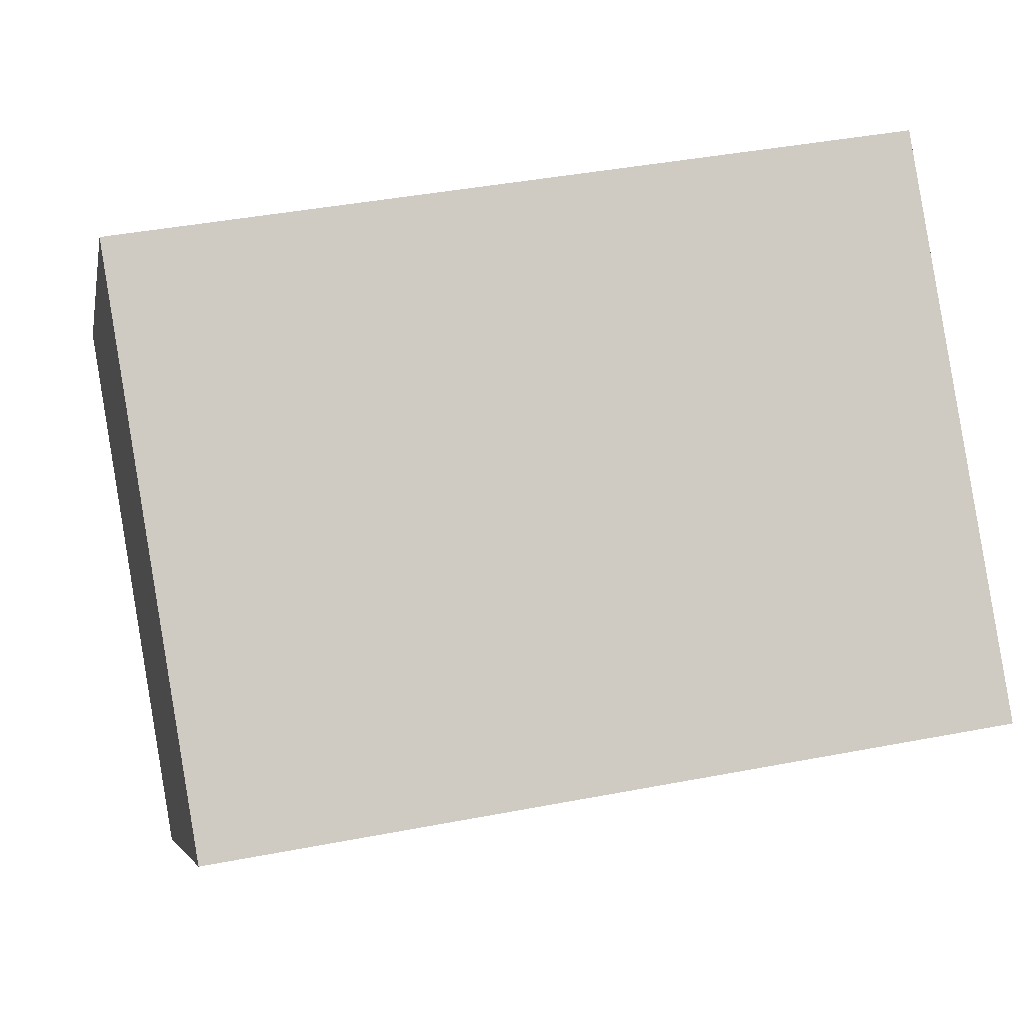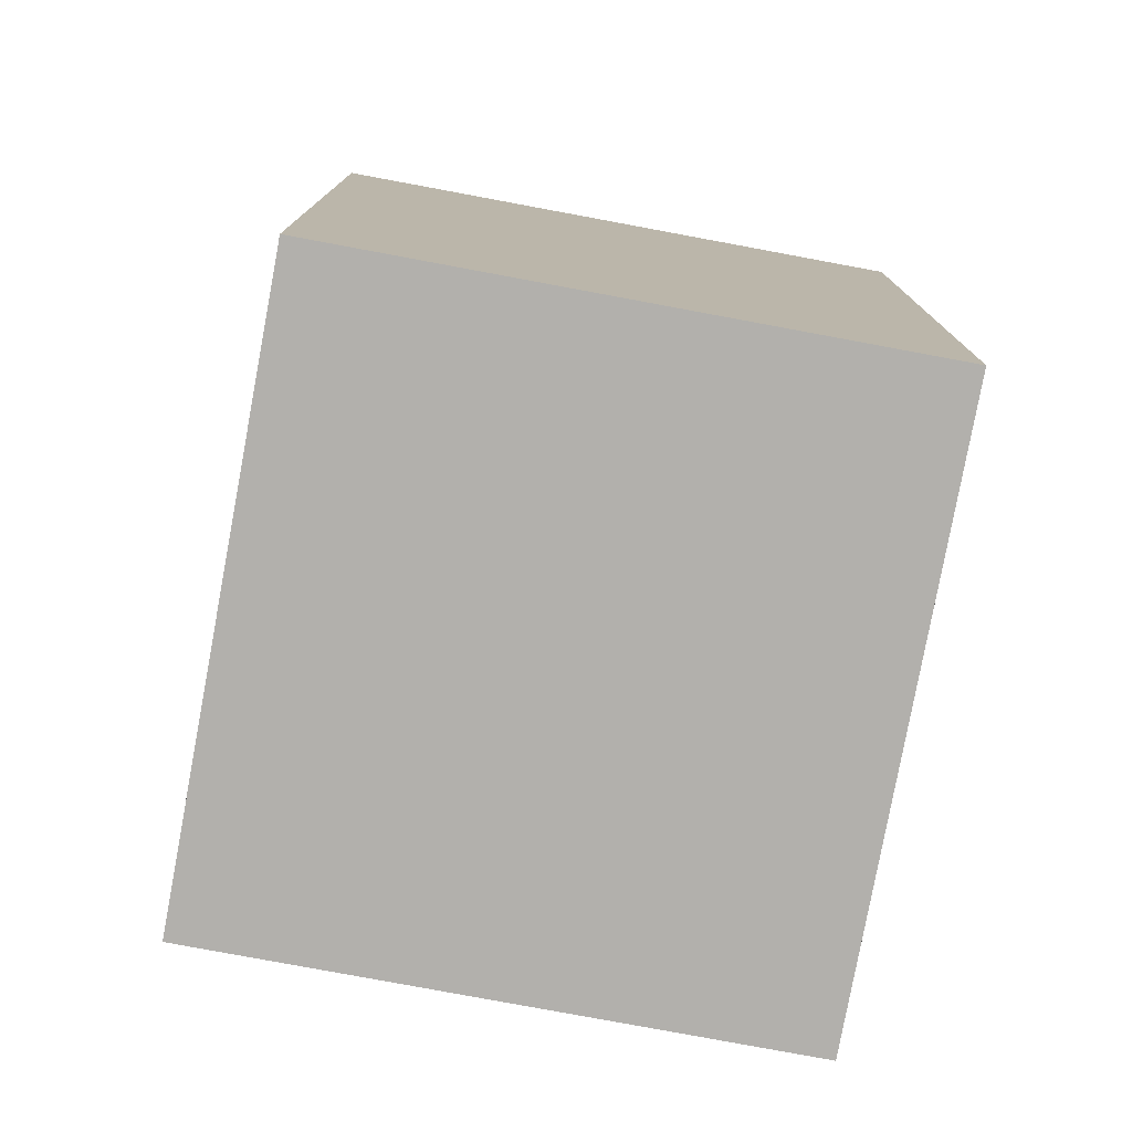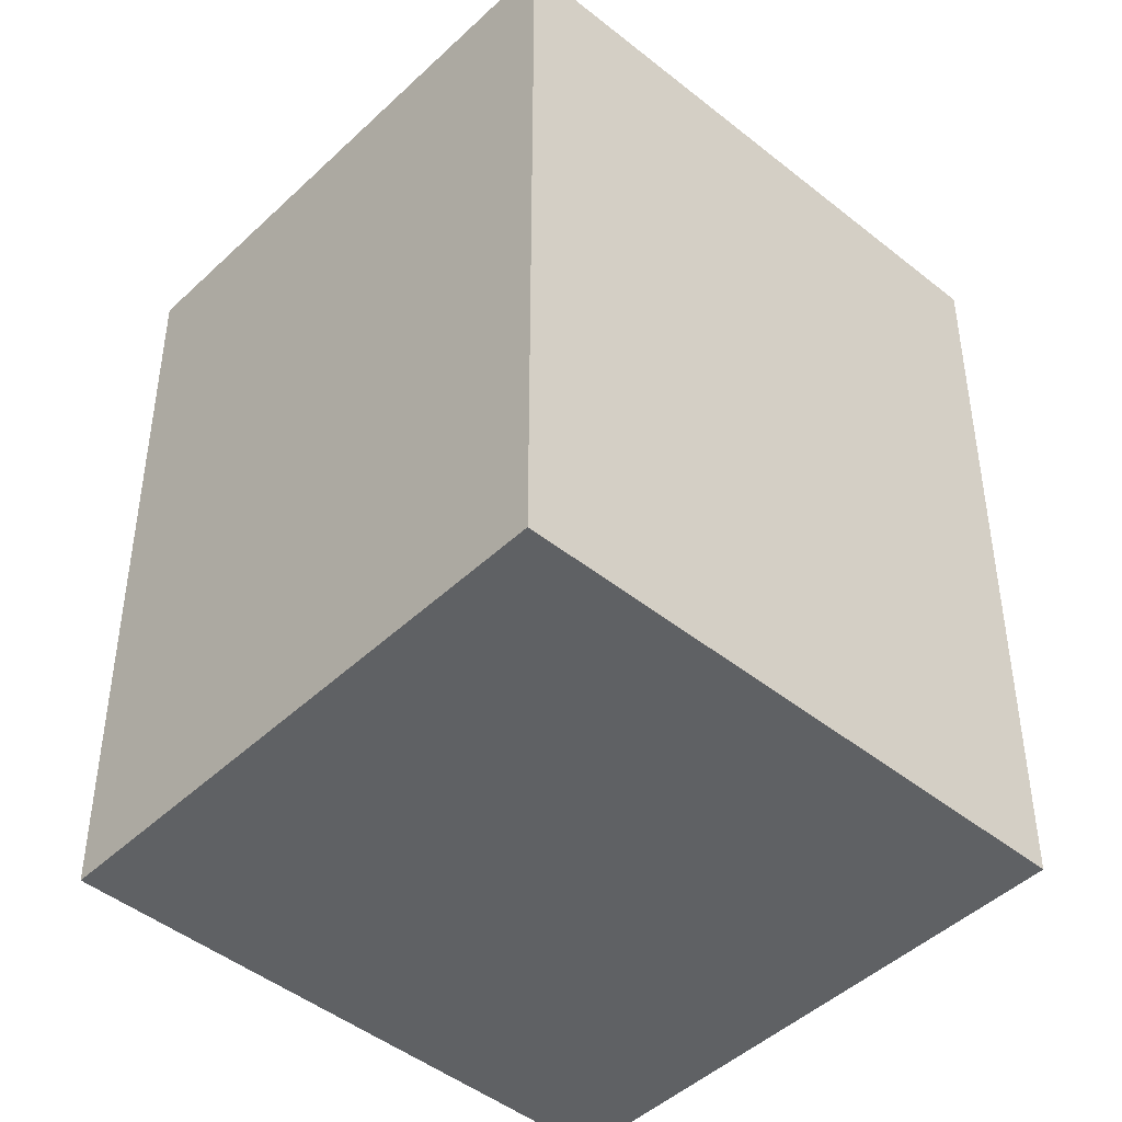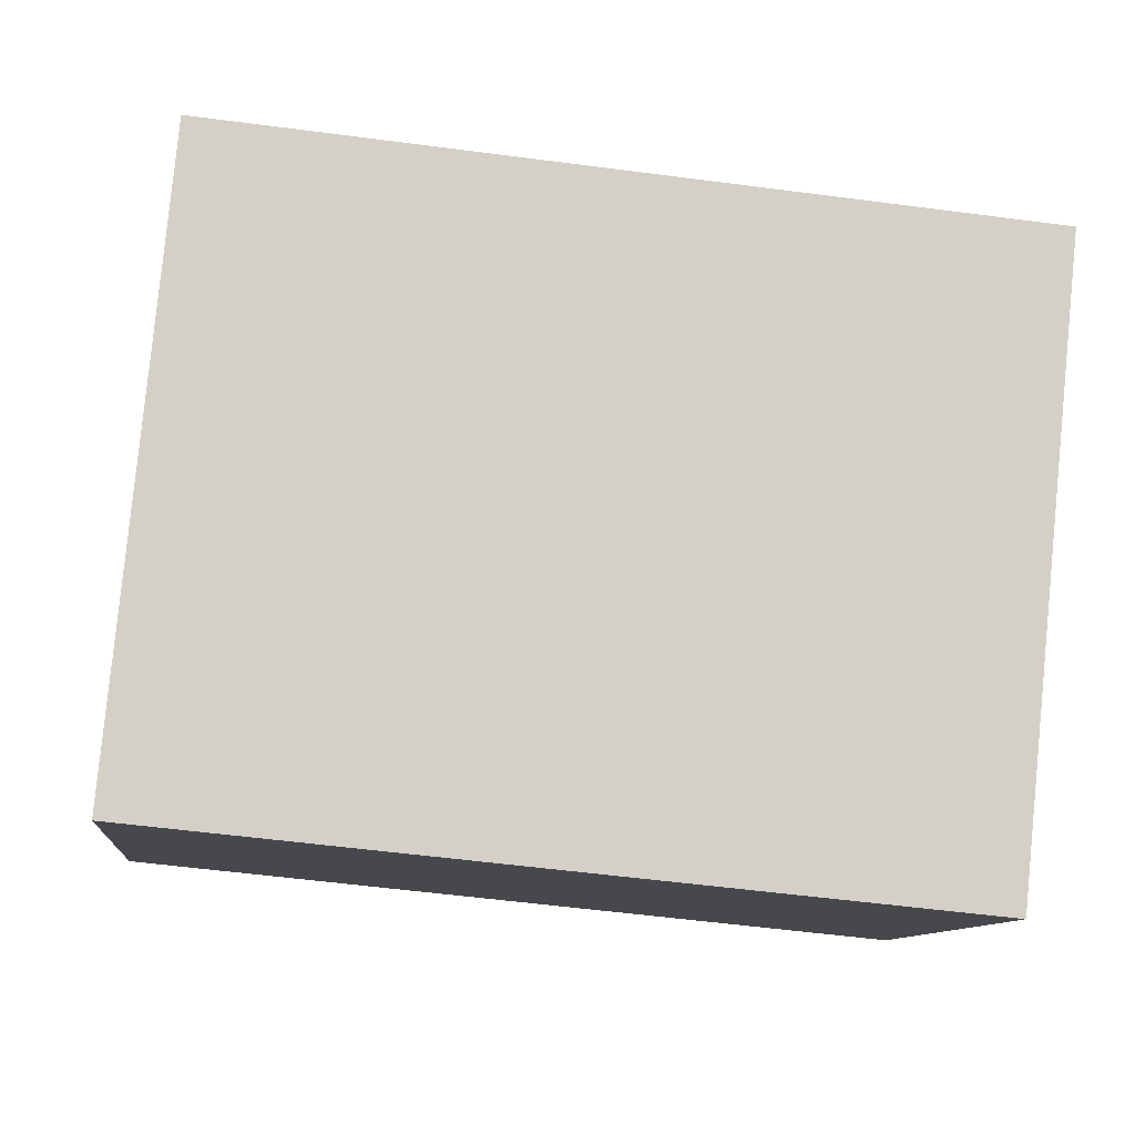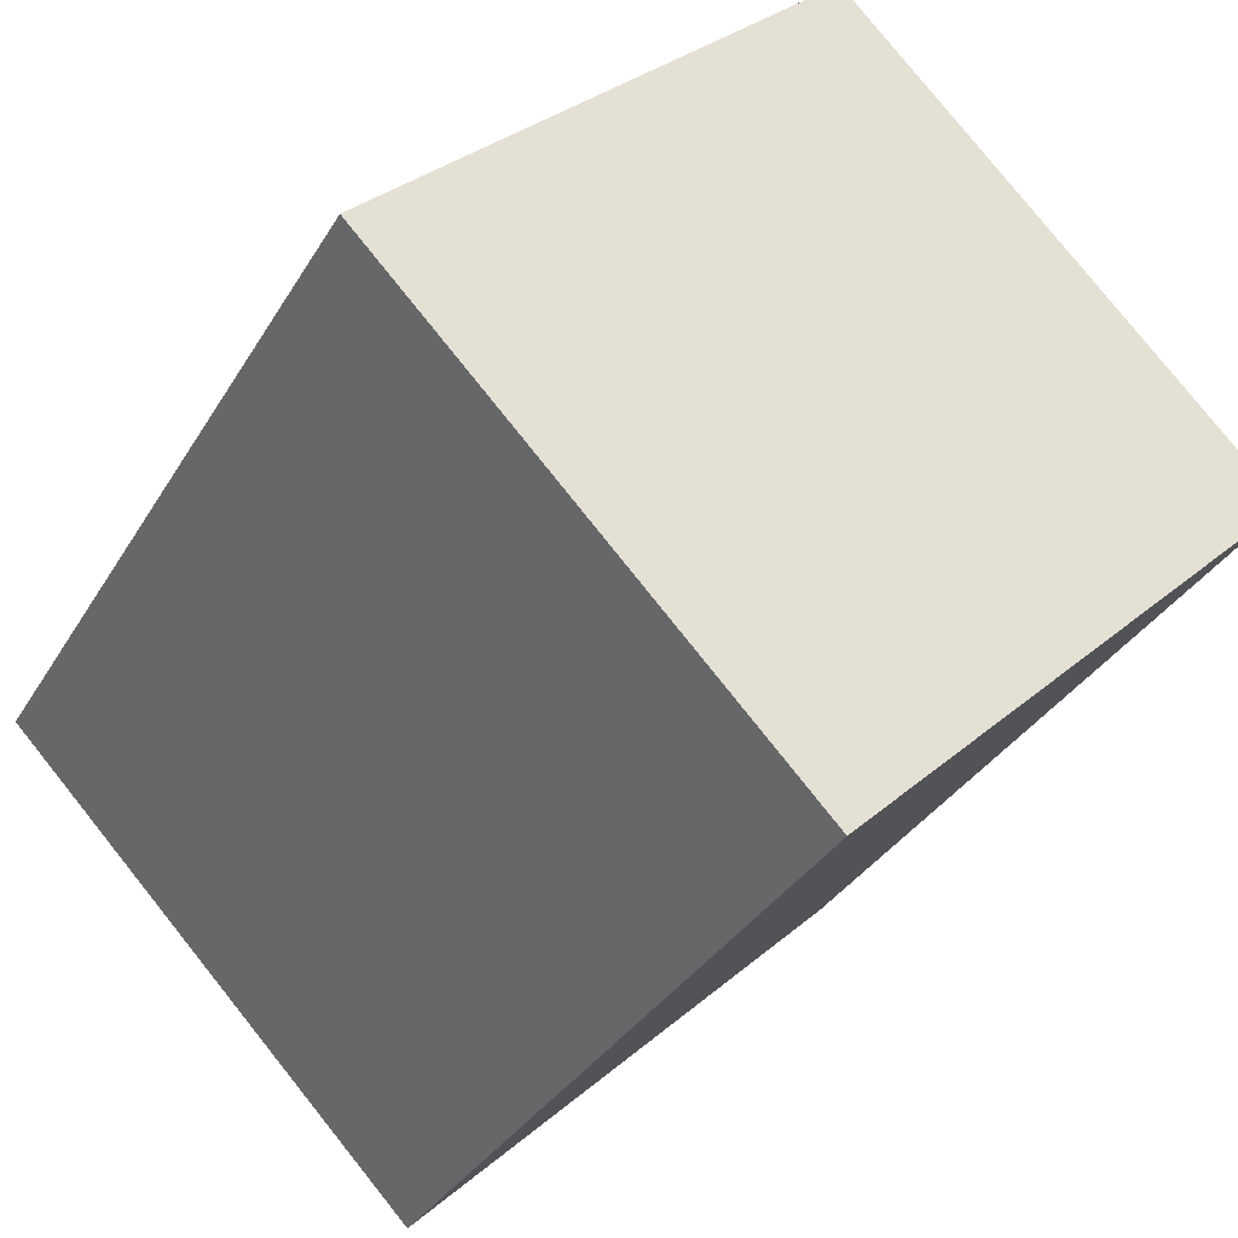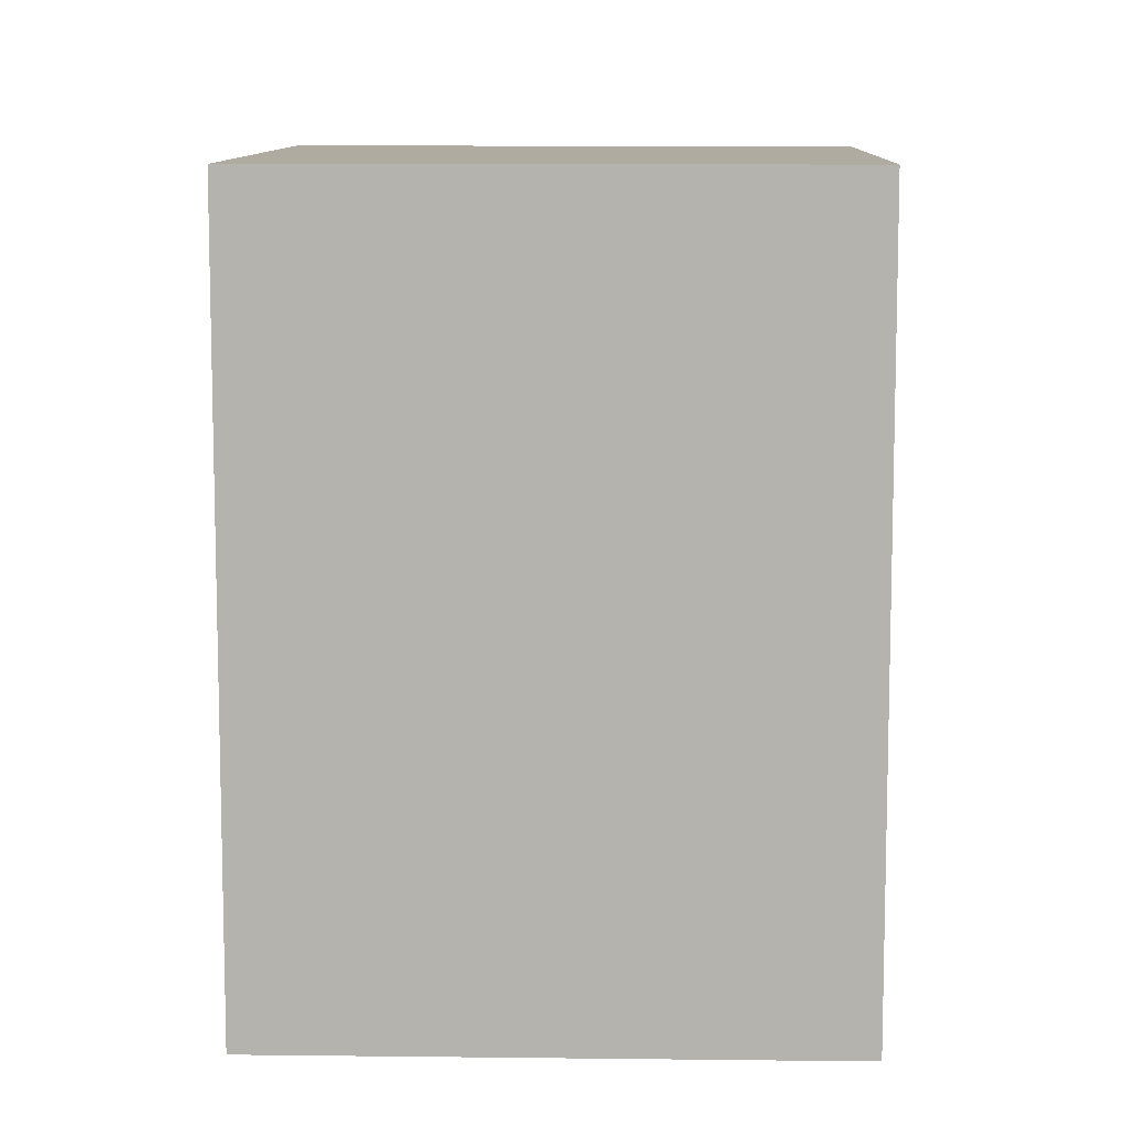
<metadata>
{"format":"obj","ext":"obj","renderer":"f3d","projection":"perspective","resolution":1024,"background":"white","views":[{"elev":40.2,"azim":-103.5,"up":"+Z"},{"elev":-78.6,"azim":-56.4,"up":"+Y"},{"elev":-45.7,"azim":1.4,"up":"+Y"},{"elev":-55.2,"azim":-97.9,"up":"+Z"},{"elev":-33.5,"azim":153.7,"up":"+Z"},{"elev":9.8,"azim":135.9,"up":"+Y"}]}
</metadata>
<code>
v  1.881 3.646 1.938
v  2.024 3.646 -1.964
v  0 3.646 2.233e-16
v  3.905 3.646 -0.026
v  0 0 0
v  1.881 -1.187e-16 1.938
v  3.905 1.592e-18 -0.026
v  2.024 1.203e-16 -1.964
g defaultobject
f 1 2 3
f 2 1 4
f 5 1 3
f 1 5 6
f 6 4 1
f 4 6 7
f 7 2 4
f 2 7 8
f 8 3 2
f 3 8 5
f 8 6 5
f 6 8 7

</code>
